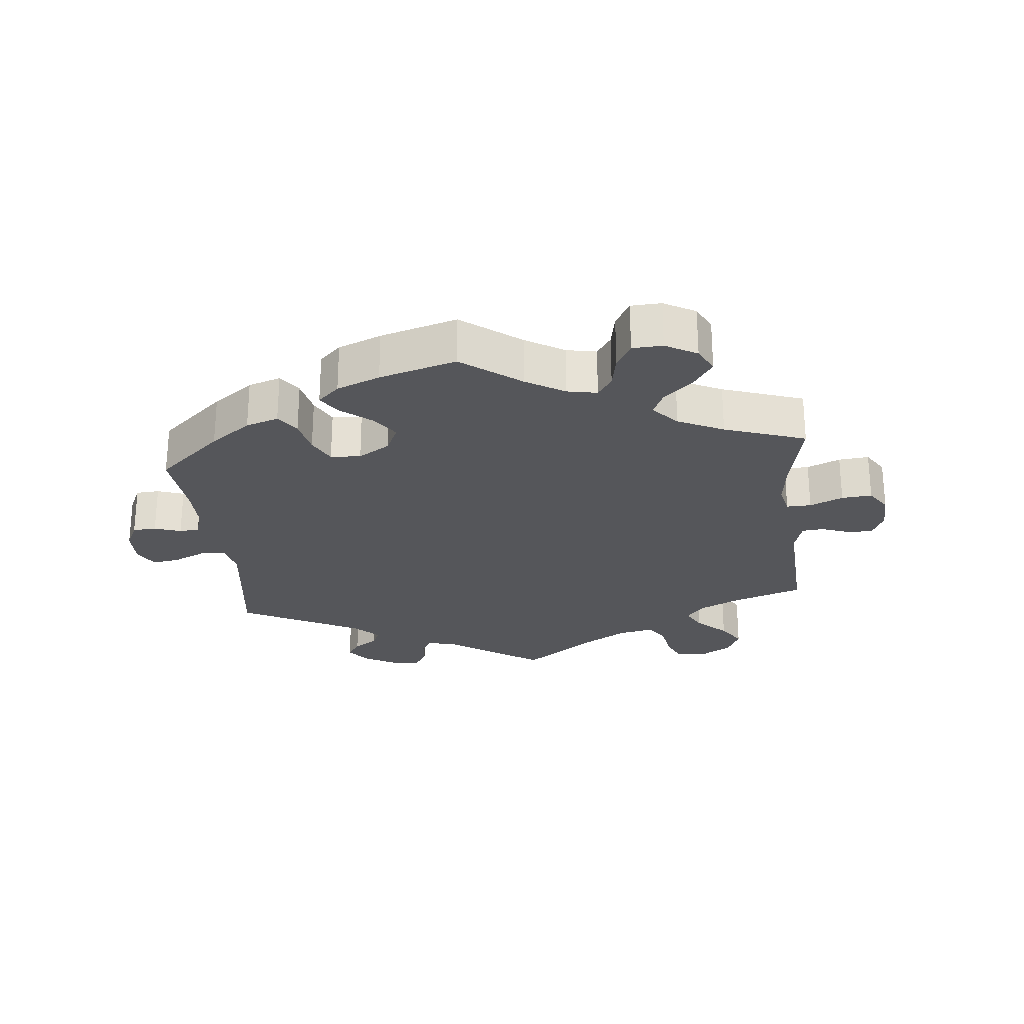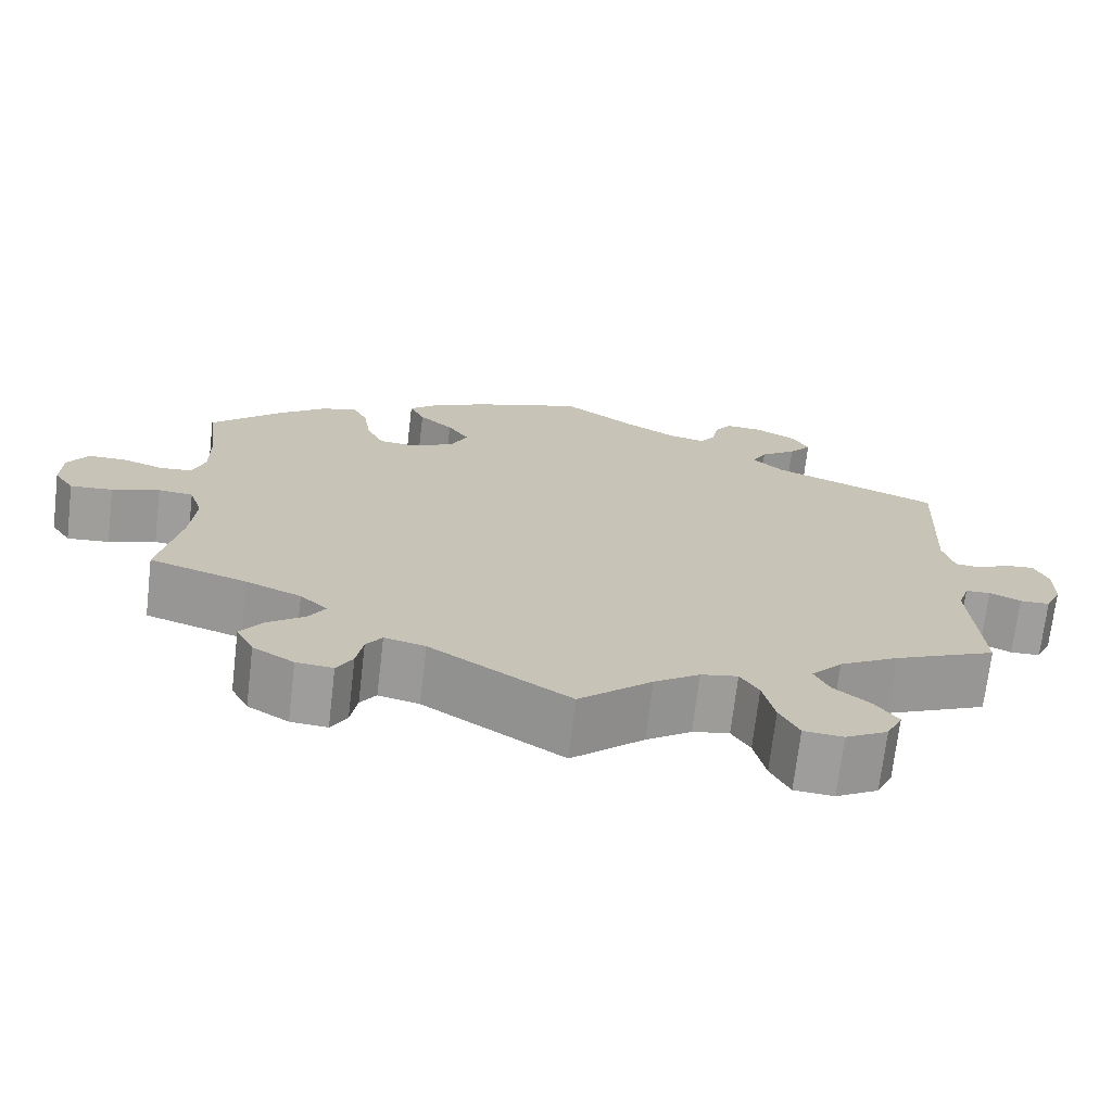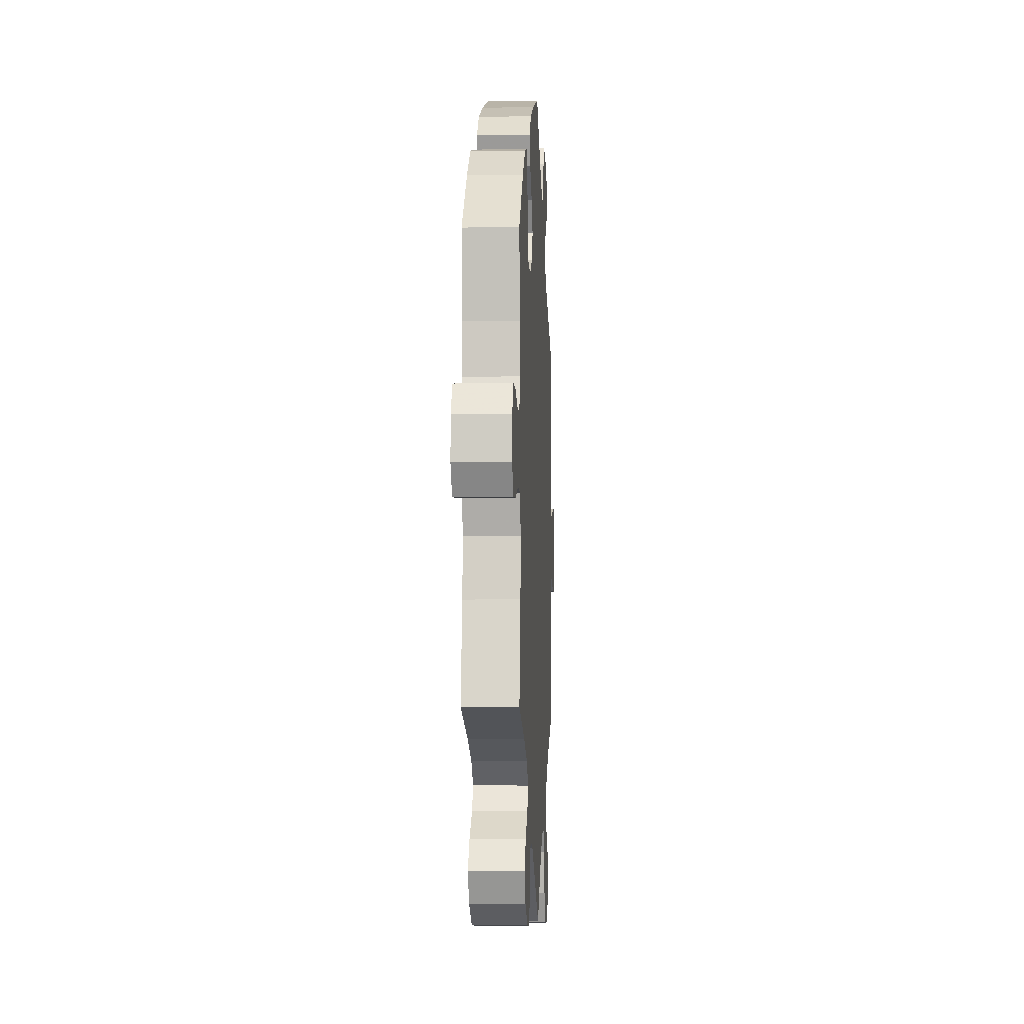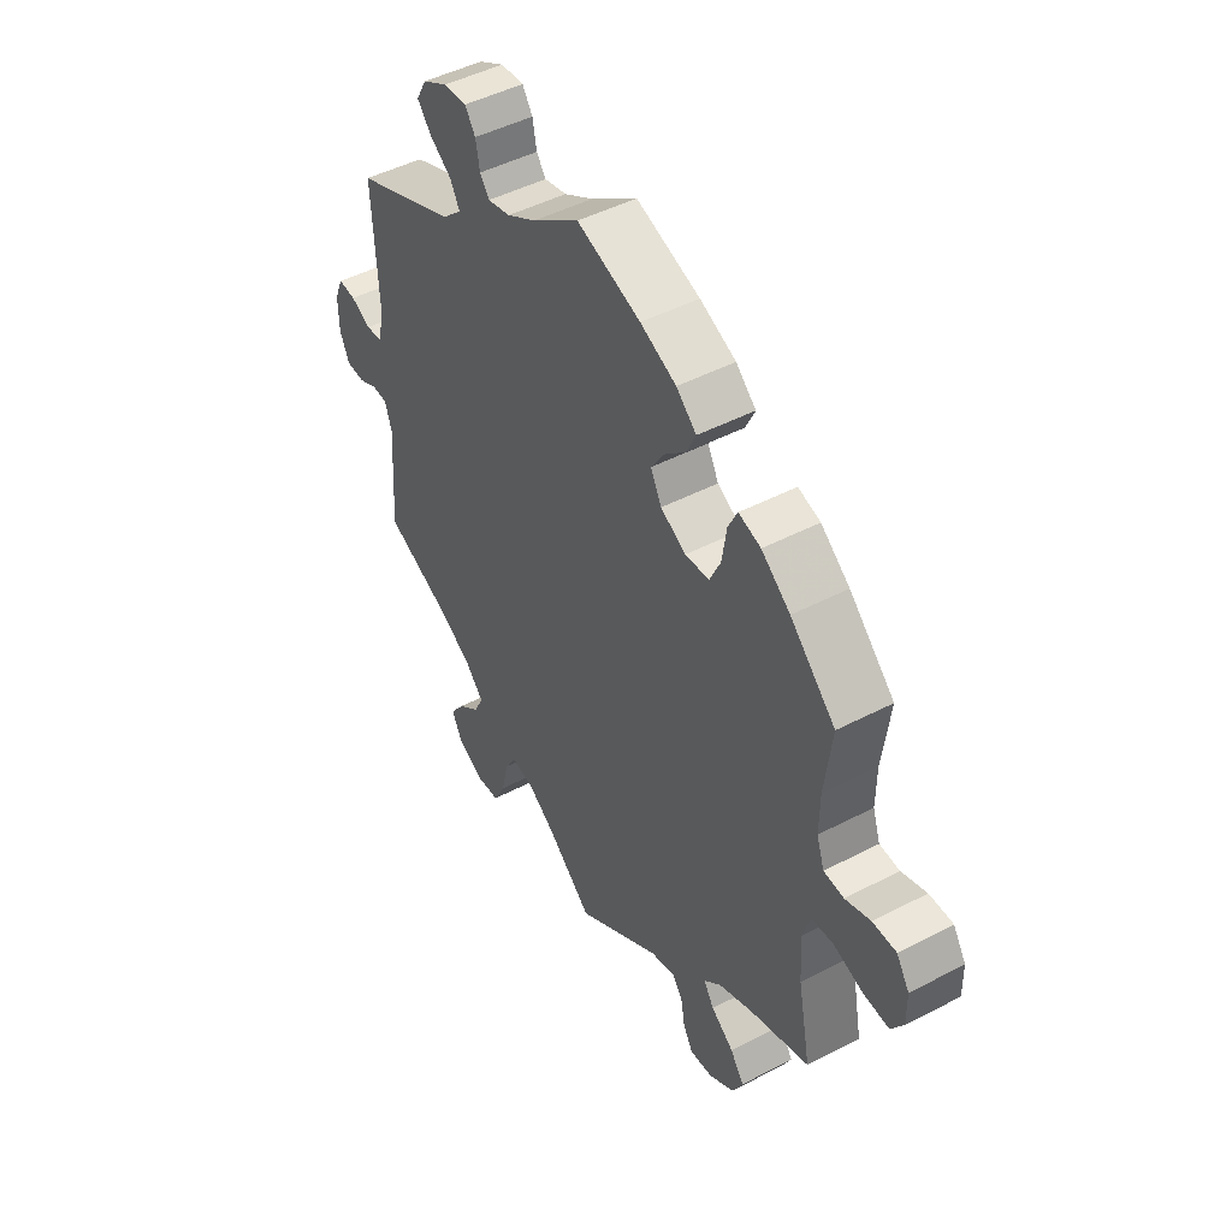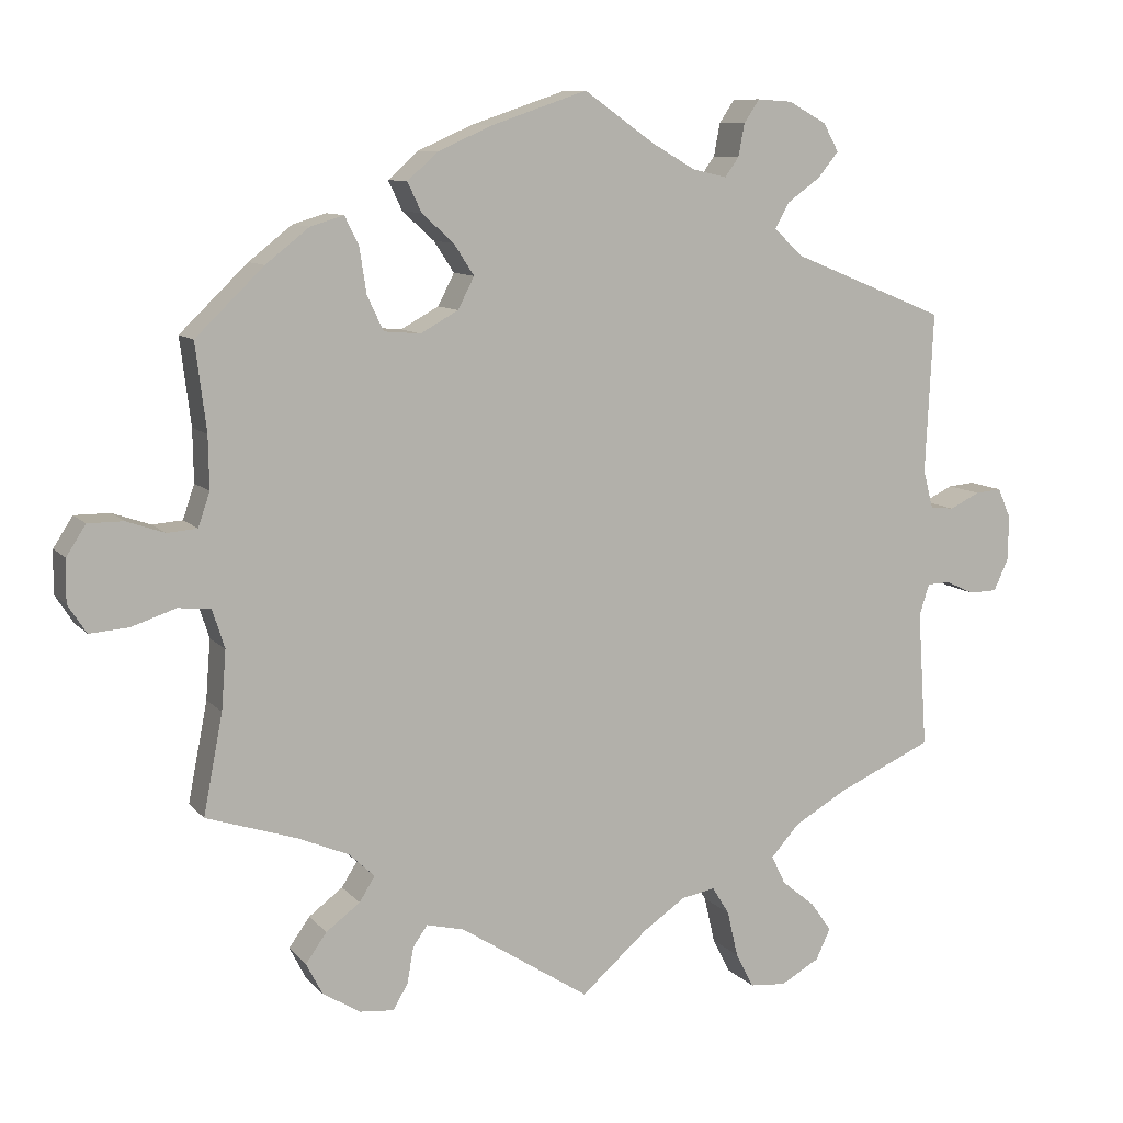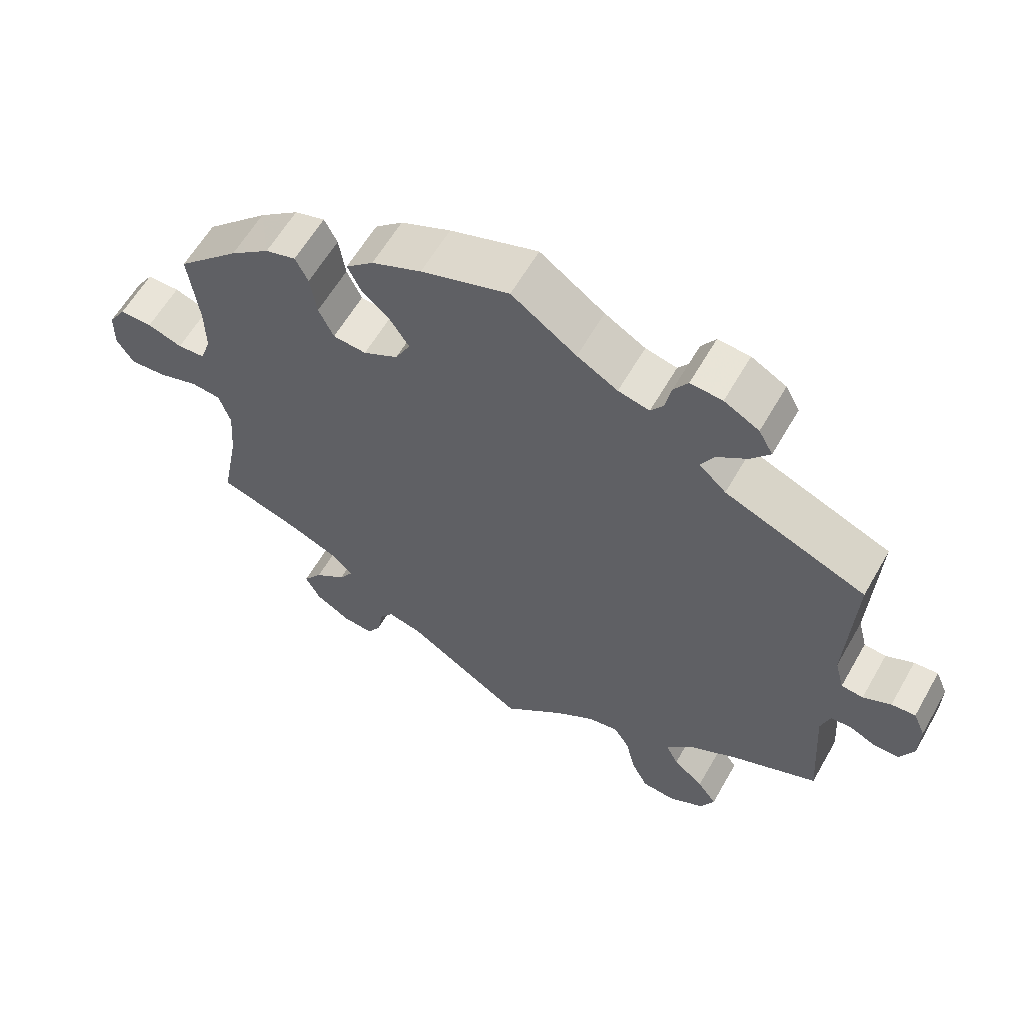
<metadata>
{"format":"obj","ext":"obj","renderer":"f3d","projection":"perspective","resolution":1024,"background":"white","views":[{"elev":-25.9,"azim":66.0,"up":"+Y"},{"elev":-70.9,"azim":173.3,"up":"+Z"},{"elev":-5.3,"azim":93.1,"up":"+Z"},{"elev":47.1,"azim":59.4,"up":"+Z"},{"elev":9.6,"azim":157.1,"up":"+Z"},{"elev":60.5,"azim":-150.3,"up":"+Z"}]}
</metadata>
<code>
v 0.124 0.07 0.536
v 0.194 0.07 0.505
v 0.233 0.07 0.47
v 0.215 0.07 0.432
v 0.174 0.07 0.395
v 0.148 0.07 0.355
v 0.169 0.07 0.314
v 0.218 0.07 0.287
v 0.265 0.07 0.291
v 0.286 0.07 0.336
v 0.295 0.07 0.395
v 0.313 0.07 0.431
v 0.356 0.07 0.418
v 0.412 0.07 0.374
v 0.5 0.07 0.289
v 0.486 0.07 0.177
v 0.485 0.07 0.109
v 0.5 0.07 0.065
v 0.539 0.07 0.062
v 0.588 0.07 0.079
v 0.634 0.07 0.079
v 0.659 0.07 0.04
v 0.66 0.07 -0.015
v 0.636 0.07 -0.052
v 0.585 0.07 -0.048
v 0.528 0.07 -0.029
v 0.486 0.07 -0.033
v 0.47 0.07 -0.083
v 0.476 0.07 -0.16
v 0.501 0.07 -0.289
v 0.384 0.07 -0.327
v 0.318 0.07 -0.355
v 0.285 0.07 -0.386
v 0.305 0.07 -0.418
v 0.349 0.07 -0.451
v 0.376 0.07 -0.489
v 0.355 0.07 -0.53
v 0.306 0.07 -0.56
v 0.262 0.07 -0.564
v 0.243 0.07 -0.531
v 0.235 0.07 -0.485
v 0.216 0.07 -0.458
v 0.167 0.07 -0.47
v 0 0.07 -0.578
v -0.087 0.07 -0.502
v -0.141 0.07 -0.465
v -0.185 0.07 -0.457
v -0.207 0.07 -0.493
v -0.221 0.07 -0.553
v -0.244 0.07 -0.598
v -0.291 0.07 -0.602
v -0.341 0.07 -0.574
v -0.36 0.07 -0.534
v -0.333 0.07 -0.496
v -0.29 0.07 -0.461
v -0.272 0.07 -0.424
v -0.309 0.07 -0.383
v -0.379 0.07 -0.343
v -0.501 0.07 -0.289
v -0.489 0.07 -0.113
v -0.502 0.07 -0.072
v -0.532 0.07 -0.071
v -0.569 0.07 -0.088
v -0.605 0.07 -0.087
v -0.624 0.07 -0.046
v -0.625 0.07 0.012
v -0.608 0.07 0.051
v -0.574 0.07 0.048
v -0.535 0.07 0.029
v -0.504 0.07 0.032
v -0.491 0.07 0.082
v -0.501 0.07 0.289
v -0.302 0.07 0.37
v -0.264 0.07 0.405
v -0.282 0.07 0.438
v -0.325 0.07 0.469
v -0.352 0.07 0.502
v -0.332 0.07 0.538
v -0.283 0.07 0.565
v -0.238 0.07 0.568
v -0.218 0.07 0.538
v -0.21 0.07 0.496
v -0.192 0.07 0.471
v -0.148 0.07 0.481
v -0.091 0.07 0.514
v 0 0.07 0.578
v 0.124 0 0.536
v 0.194 0 0.505
v 0.233 0 0.47
v 0.215 0 0.432
v 0.174 0 0.395
v 0.148 0 0.355
v 0.169 0 0.314
v 0.218 0 0.287
v 0.265 0 0.291
v 0.286 0 0.336
v 0.295 0 0.395
v 0.313 0 0.431
v 0.356 0 0.418
v 0.412 0 0.374
v 0.5 0 0.289
v 0.486 0 0.177
v 0.485 0 0.109
v 0.5 0 0.065
v 0.539 0 0.062
v 0.588 0 0.079
v 0.634 0 0.079
v 0.659 0 0.04
v 0.66 0 -0.015
v 0.636 0 -0.052
v 0.585 0 -0.048
v 0.528 0 -0.029
v 0.486 0 -0.033
v 0.47 0 -0.083
v 0.476 0 -0.16
v 0.501 0 -0.289
v 0.384 0 -0.327
v 0.318 0 -0.355
v 0.285 0 -0.386
v 0.305 0 -0.418
v 0.349 0 -0.451
v 0.376 0 -0.489
v 0.355 0 -0.53
v 0.306 0 -0.56
v 0.262 0 -0.564
v 0.243 0 -0.531
v 0.235 0 -0.485
v 0.216 0 -0.458
v 0.167 0 -0.47
v 0 0 -0.578
v -0.087 0 -0.502
v -0.141 0 -0.465
v -0.185 0 -0.457
v -0.207 0 -0.493
v -0.221 0 -0.553
v -0.244 0 -0.598
v -0.291 0 -0.602
v -0.341 0 -0.574
v -0.36 0 -0.534
v -0.333 0 -0.496
v -0.29 0 -0.461
v -0.272 0 -0.424
v -0.309 0 -0.383
v -0.379 0 -0.343
v -0.501 0 -0.289
v -0.489 0 -0.113
v -0.502 0 -0.072
v -0.532 0 -0.071
v -0.569 0 -0.088
v -0.605 0 -0.087
v -0.624 0 -0.046
v -0.625 0 0.012
v -0.608 0 0.051
v -0.574 0 0.048
v -0.535 0 0.029
v -0.504 0 0.032
v -0.491 0 0.082
v -0.501 0 0.289
v -0.302 0 0.37
v -0.264 0 0.405
v -0.282 0 0.438
v -0.325 0 0.469
v -0.352 0 0.502
v -0.332 0 0.538
v -0.283 0 0.565
v -0.238 0 0.568
v -0.218 0 0.538
v -0.21 0 0.496
v -0.192 0 0.471
v -0.148 0 0.481
v -0.091 0 0.514
v 0 0 0.578
f 85 86 1 2
f 84 85 2 3
f 83 84 3 4
f 79 80 81 82
f 79 82 83
f 78 79 83
f 75 76 77 78
f 74 75 78 83
f 73 74 83 4
f 71 72 73 4
f 66 67 68 69
f 66 69 70
f 65 66 70
f 62 63 64 65
f 61 62 65 70
f 60 61 70 71
f 58 59 60
f 57 58 60 71
f 52 53 54 55
f 52 55 56
f 51 52 56
f 48 49 50 51
f 47 48 51 56
f 46 47 56 57
f 43 44 45
f 42 43 45 46
f 38 39 40 41
f 38 41 42
f 37 38 42
f 34 35 36 37
f 33 34 37 42
f 29 30 31
f 28 29 31 32
f 27 28 32 33
f 23 24 25 26
f 23 26 27
f 22 23 27
f 19 20 21 22
f 18 19 22 27
f 17 18 27 33
f 13 14 15 16
f 10 11 12 13
f 9 10 13 16
f 8 9 16 17
f 71 4 5
f 71 5 6
f 57 71 6 7
f 33 42 46 57
f 17 33 57
f 7 8 17 57
f 88 87 172 171
f 89 88 171 170
f 90 89 170 169
f 168 167 166 165
f 169 168 165
f 169 165 164
f 164 163 162 161
f 169 164 161 160
f 90 169 160 159
f 90 159 158 157
f 155 154 153 152
f 156 155 152
f 156 152 151
f 151 150 149 148
f 156 151 148 147
f 157 156 147 146
f 146 145 144
f 157 146 144 143
f 141 140 139 138
f 142 141 138
f 142 138 137
f 137 136 135 134
f 142 137 134 133
f 143 142 133 132
f 131 130 129
f 132 131 129 128
f 127 126 125 124
f 128 127 124
f 128 124 123
f 123 122 121 120
f 128 123 120 119
f 117 116 115
f 118 117 115 114
f 119 118 114 113
f 112 111 110 109
f 113 112 109
f 113 109 108
f 108 107 106 105
f 113 108 105 104
f 119 113 104 103
f 102 101 100 99
f 99 98 97 96
f 102 99 96 95
f 103 102 95 94
f 91 90 157
f 92 91 157
f 93 92 157 143
f 143 132 128 119
f 143 119 103
f 143 103 94 93
f 1 87 88 2
f 2 88 89 3
f 3 89 90 4
f 4 90 91 5
f 5 91 92 6
f 6 92 93 7
f 7 93 94 8
f 8 94 95 9
f 9 95 96 10
f 10 96 97 11
f 11 97 98 12
f 12 98 99 13
f 13 99 100 14
f 14 100 101 15
f 15 101 102 16
f 16 102 103 17
f 17 103 104 18
f 18 104 105 19
f 19 105 106 20
f 20 106 107 21
f 21 107 108 22
f 22 108 109 23
f 23 109 110 24
f 24 110 111 25
f 25 111 112 26
f 26 112 113 27
f 27 113 114 28
f 28 114 115 29
f 29 115 116 30
f 30 116 117 31
f 31 117 118 32
f 32 118 119 33
f 33 119 120 34
f 34 120 121 35
f 35 121 122 36
f 36 122 123 37
f 37 123 124 38
f 38 124 125 39
f 39 125 126 40
f 40 126 127 41
f 41 127 128 42
f 42 128 129 43
f 43 129 130 44
f 44 130 131 45
f 45 131 132 46
f 46 132 133 47
f 47 133 134 48
f 48 134 135 49
f 49 135 136 50
f 50 136 137 51
f 51 137 138 52
f 52 138 139 53
f 53 139 140 54
f 54 140 141 55
f 55 141 142 56
f 56 142 143 57
f 57 143 144 58
f 58 144 145 59
f 59 145 146 60
f 60 146 147 61
f 61 147 148 62
f 62 148 149 63
f 63 149 150 64
f 64 150 151 65
f 65 151 152 66
f 66 152 153 67
f 67 153 154 68
f 68 154 155 69
f 69 155 156 70
f 70 156 157 71
f 71 157 158 72
f 72 158 159 73
f 73 159 160 74
f 74 160 161 75
f 75 161 162 76
f 76 162 163 77
f 77 163 164 78
f 78 164 165 79
f 79 165 166 80
f 80 166 167 81
f 81 167 168 82
f 82 168 169 83
f 83 169 170 84
f 84 170 171 85
f 85 171 172 86
f 86 172 87 1

</code>
